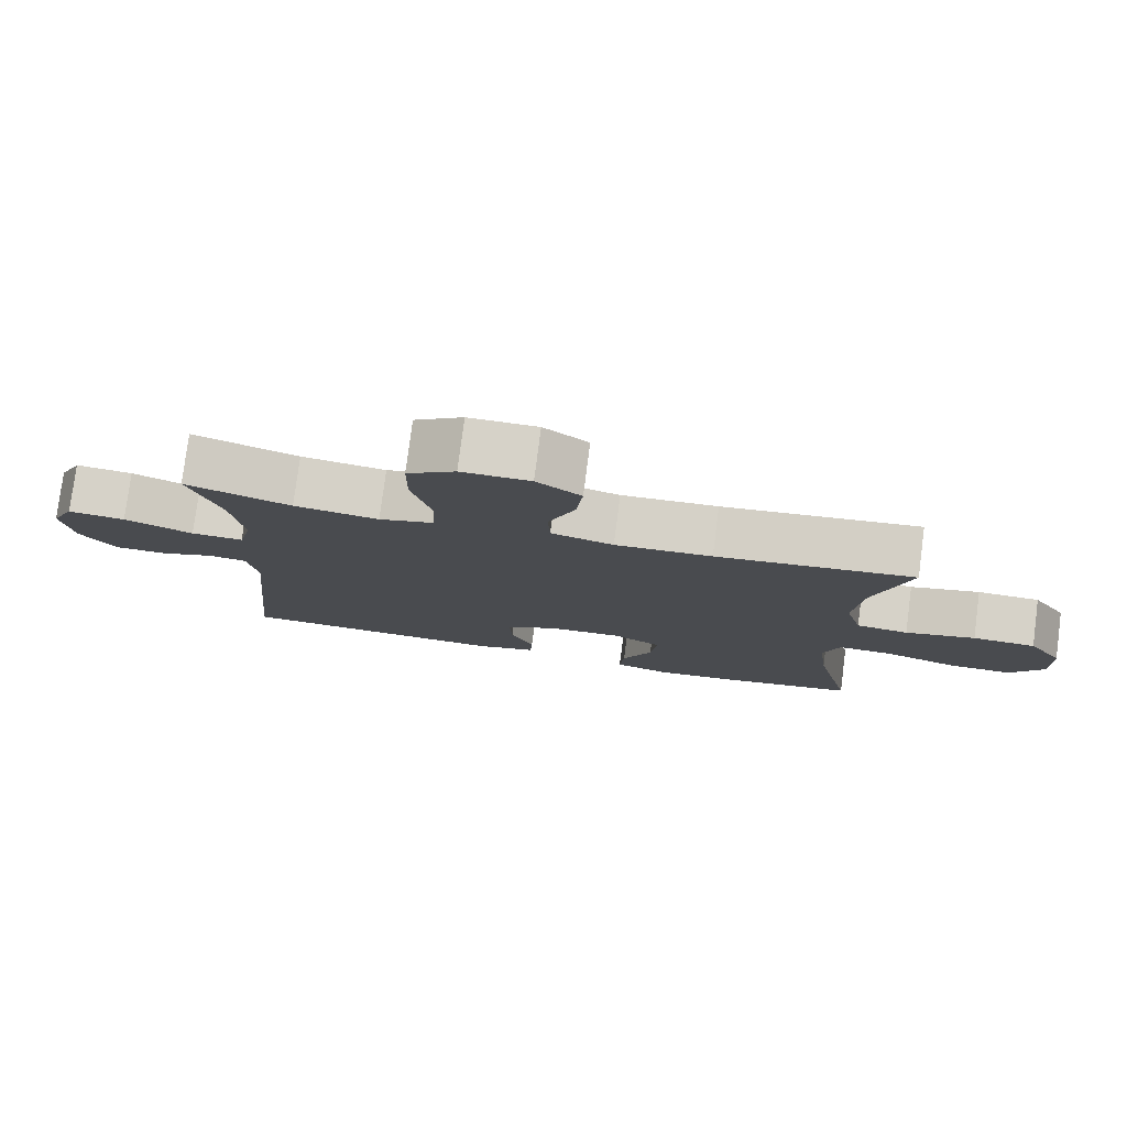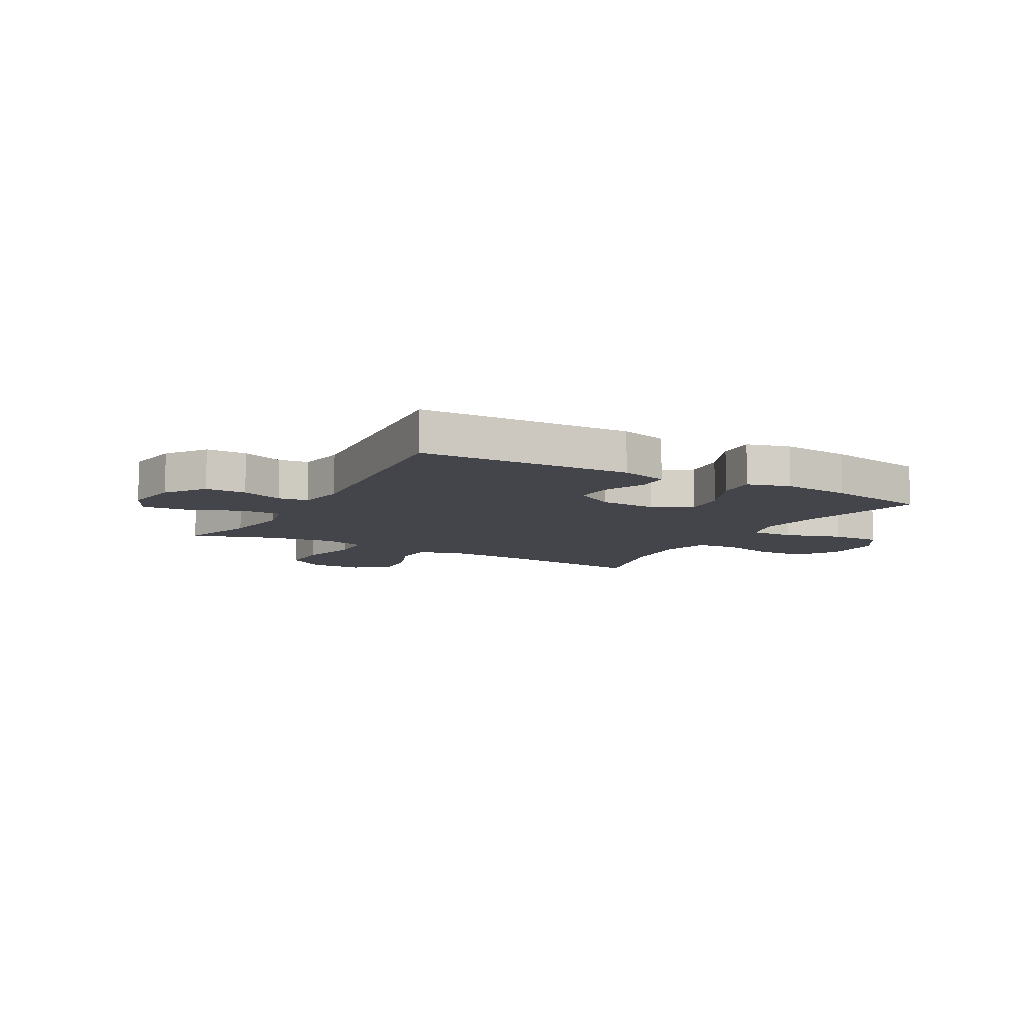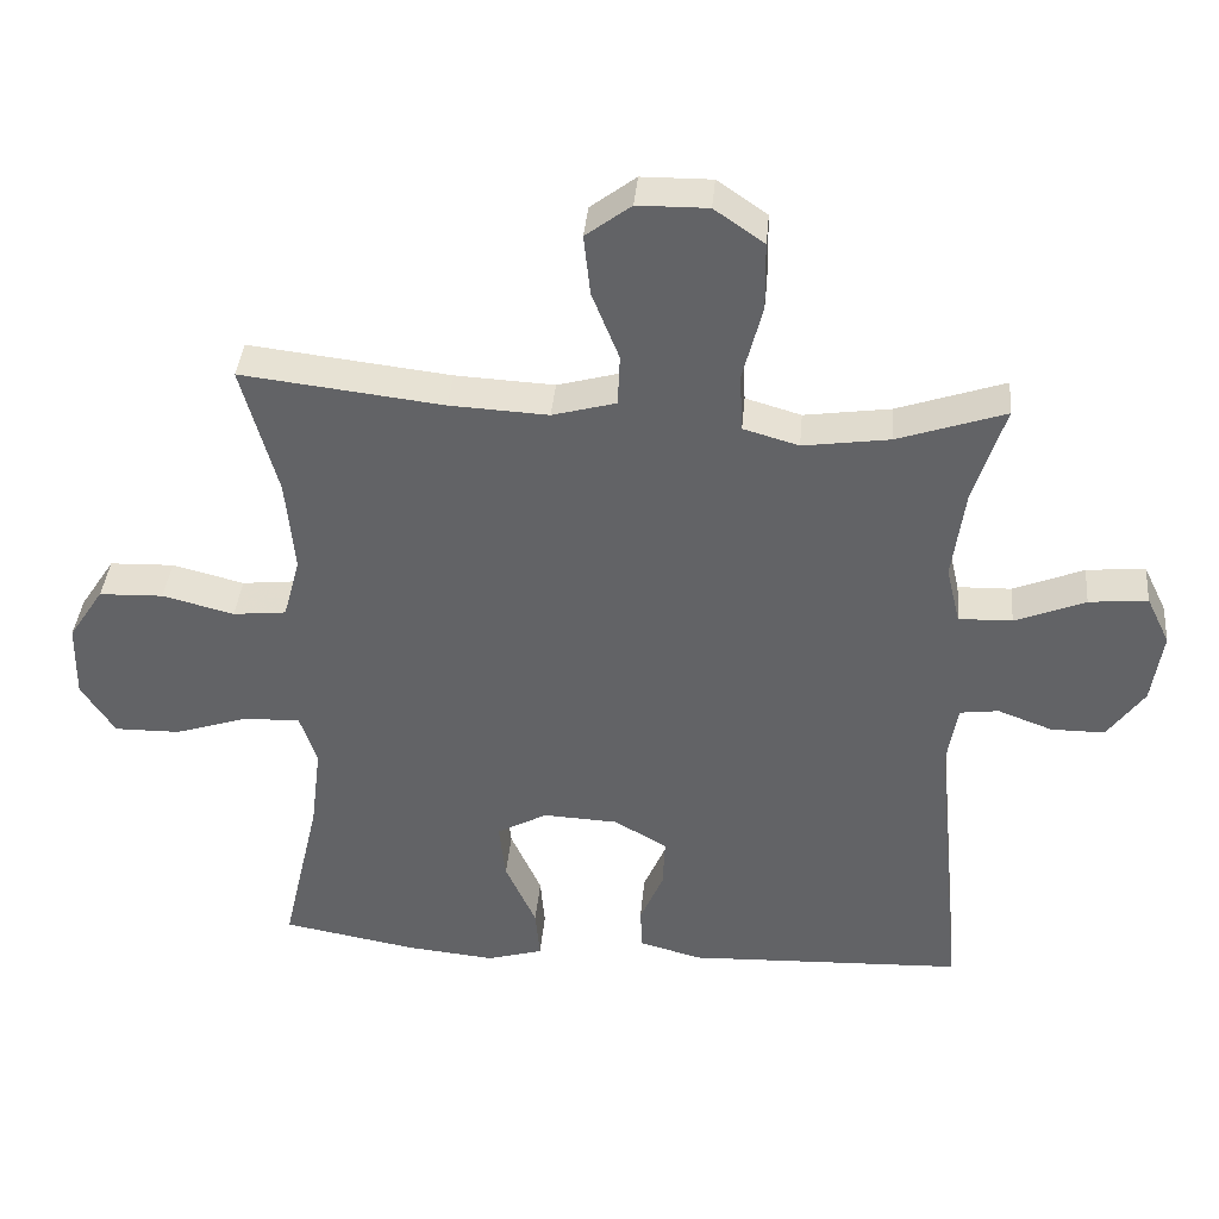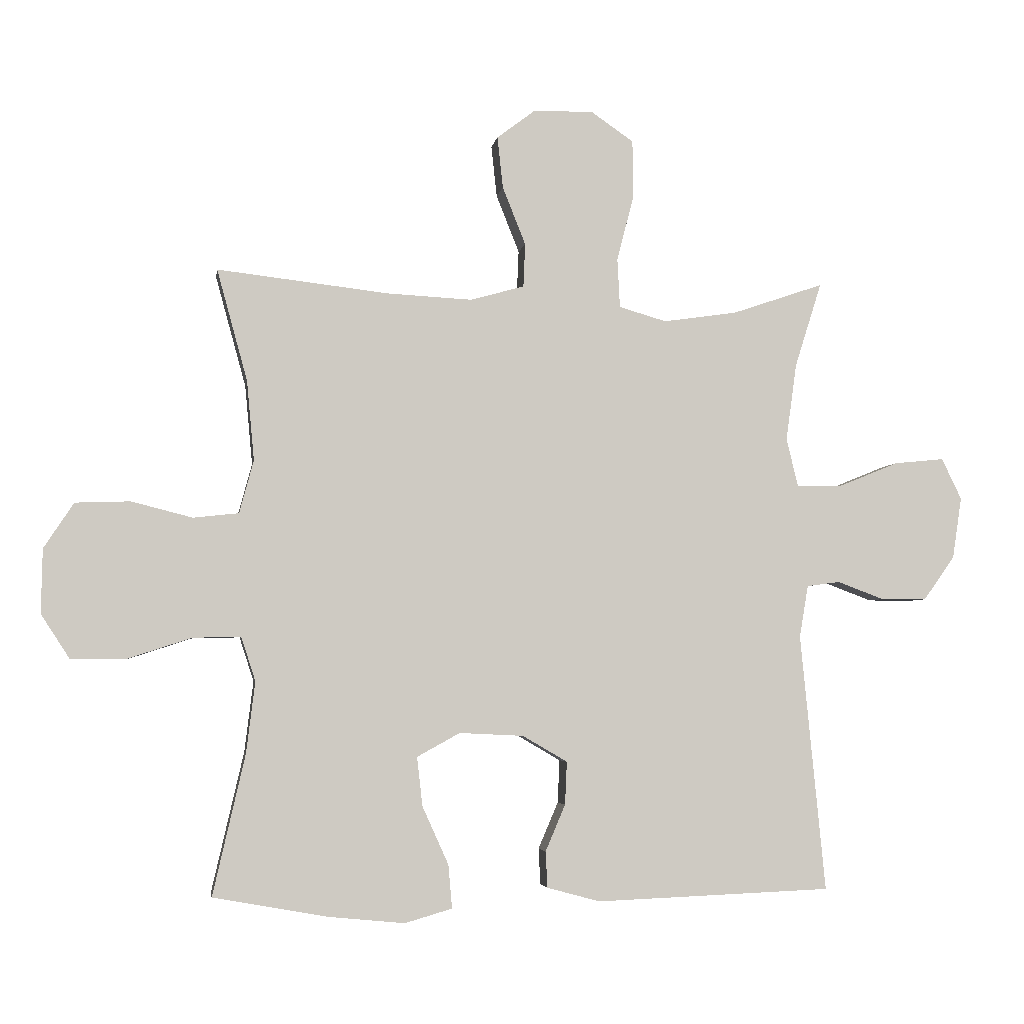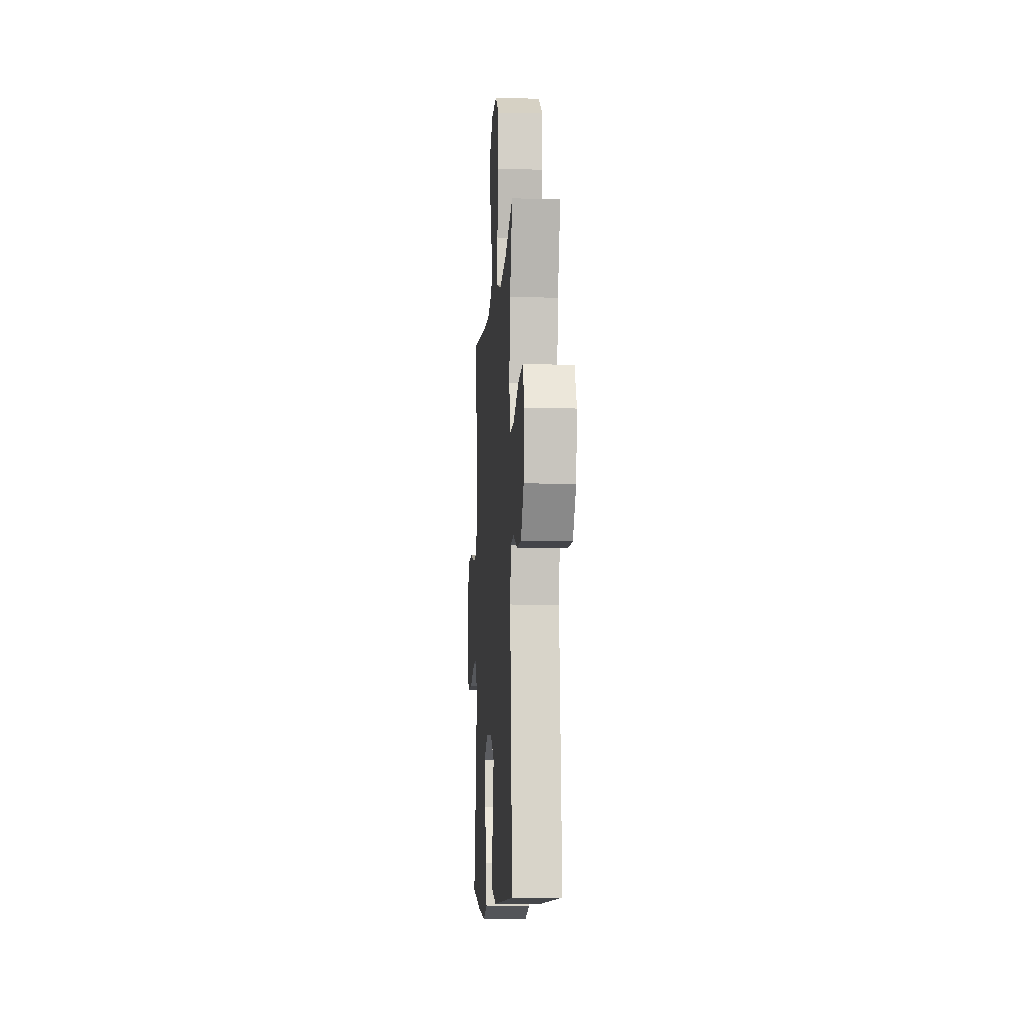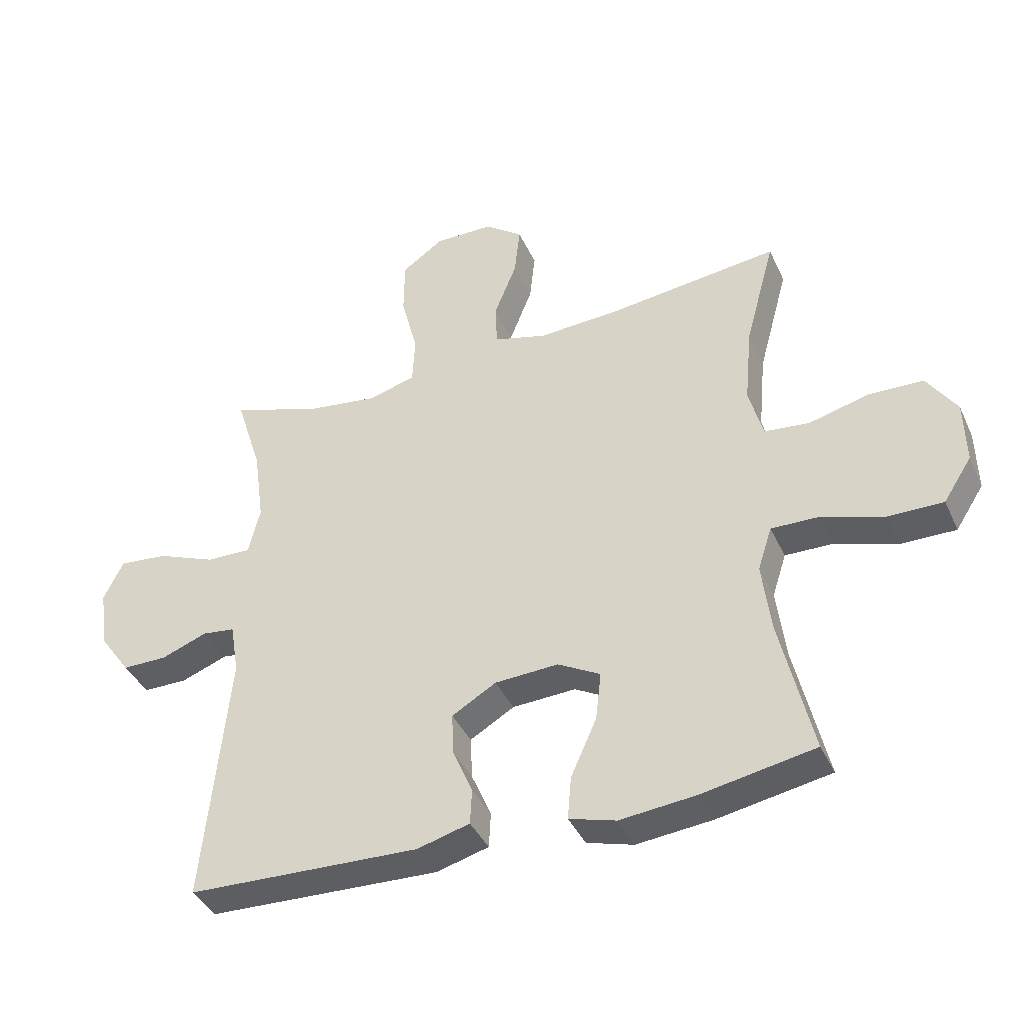
<metadata>
{"format":"obj","ext":"obj","renderer":"f3d","projection":"perspective","resolution":1024,"background":"white","views":[{"elev":78.5,"azim":-172.6,"up":"+Z"},{"elev":-9.3,"azim":150.6,"up":"+Y"},{"elev":38.5,"azim":5.1,"up":"+Z"},{"elev":-4.0,"azim":-8.7,"up":"+Z"},{"elev":-8.4,"azim":86.1,"up":"+Z"},{"elev":-40.1,"azim":-156.9,"up":"+Z"}]}
</metadata>
<code>
v 0.5 0.07 -0.5
v 0.122 0.07 -0.515
v 0.037 0.07 -0.492
v 0.034 0.07 -0.434
v 0.066 0.07 -0.359
v 0.069 0.07 -0.29
v -0.003 0.07 -0.248
v -0.106 0.07 -0.243
v -0.175 0.07 -0.281
v -0.166 0.07 -0.36
v -0.124 0.07 -0.453
v -0.118 0.07 -0.523
v -0.194 0.07 -0.545
v -0.317 0.07 -0.533
v -0.5 0.07 -0.5
v -0.448 0.07 -0.274
v -0.434 0.07 -0.16
v -0.457 0.07 -0.089
v -0.534 0.07 -0.091
v -0.635 0.07 -0.124
v -0.725 0.07 -0.125
v -0.771 0.07 -0.054
v -0.769 0.07 0.049
v -0.721 0.07 0.122
v -0.633 0.07 0.125
v -0.535 0.07 0.1
v -0.462 0.07 0.108
v -0.439 0.07 0.193
v -0.451 0.07 0.321
v -0.5 0.07 0.5
v -0.224 0.07 0.468
v -0.089 0.07 0.461
v -0.002 0.07 0.485
v 0.001 0.07 0.555
v -0.036 0.07 0.648
v -0.045 0.07 0.731
v 0.017 0.07 0.778
v 0.113 0.07 0.779
v 0.181 0.07 0.732
v 0.182 0.07 0.639
v 0.155 0.07 0.534
v 0.159 0.07 0.455
v 0.235 0.07 0.433
v 0.353 0.07 0.45
v 0.5 0.07 0.5
v 0.457 0.07 0.364
v 0.44 0.07 0.24
v 0.459 0.07 0.162
v 0.532 0.07 0.164
v 0.628 0.07 0.203
v 0.708 0.07 0.211
v 0.74 0.07 0.145
v 0.725 0.07 0.046
v 0.675 0.07 -0.024
v 0.602 0.07 -0.024
v 0.527 0.07 0.004
v 0.474 0.07 -0.003
v 0.46 0.07 -0.087
v 0.5 0 -0.5
v 0.122 0 -0.515
v 0.037 0 -0.492
v 0.034 0 -0.434
v 0.066 0 -0.359
v 0.069 0 -0.29
v -0.003 0 -0.248
v -0.106 0 -0.243
v -0.175 0 -0.281
v -0.166 0 -0.36
v -0.124 0 -0.453
v -0.118 0 -0.523
v -0.194 0 -0.545
v -0.317 0 -0.533
v -0.5 0 -0.5
v -0.448 0 -0.274
v -0.434 0 -0.16
v -0.457 0 -0.089
v -0.534 0 -0.091
v -0.635 0 -0.124
v -0.725 0 -0.125
v -0.771 0 -0.054
v -0.769 0 0.049
v -0.721 0 0.122
v -0.633 0 0.125
v -0.535 0 0.1
v -0.462 0 0.108
v -0.439 0 0.193
v -0.451 0 0.321
v -0.5 0 0.5
v -0.224 0 0.468
v -0.089 0 0.461
v -0.002 0 0.485
v 0.001 0 0.555
v -0.036 0 0.648
v -0.045 0 0.731
v 0.017 0 0.778
v 0.113 0 0.779
v 0.181 0 0.732
v 0.182 0 0.639
v 0.155 0 0.534
v 0.159 0 0.455
v 0.235 0 0.433
v 0.353 0 0.45
v 0.5 0 0.5
v 0.457 0 0.364
v 0.44 0 0.24
v 0.459 0 0.162
v 0.532 0 0.164
v 0.628 0 0.203
v 0.708 0 0.211
v 0.74 0 0.145
v 0.725 0 0.046
v 0.675 0 -0.024
v 0.602 0 -0.024
v 0.527 0 0.004
v 0.474 0 -0.003
v 0.46 0 -0.087
f 53 54 55 56
f 53 56 57
f 52 53 57
f 49 50 51 52
f 48 49 52 57
f 47 48 57 58
f 44 45 46
f 43 44 46 47
f 42 43 47 58
f 38 39 40 41
f 38 41 42
f 37 38 42
f 34 35 36 37
f 33 34 37 42
f 32 33 42 58
f 29 30 31
f 28 29 31 32
f 27 28 32 58
f 23 24 25 26
f 19 20 21 22
f 18 19 22 23
f 13 14 15 16
f 13 16 17
f 10 11 12 13
f 9 10 13 17
f 8 9 17 18
f 2 3 4 5
f 2 5 6
f 1 2 6
f 58 1 6 7
f 23 26 27 58
f 18 23 58
f 7 8 18 58
f 114 113 112 111
f 115 114 111
f 115 111 110
f 110 109 108 107
f 115 110 107 106
f 116 115 106 105
f 104 103 102
f 105 104 102 101
f 116 105 101 100
f 99 98 97 96
f 100 99 96
f 100 96 95
f 95 94 93 92
f 100 95 92 91
f 116 100 91 90
f 89 88 87
f 90 89 87 86
f 116 90 86 85
f 84 83 82 81
f 80 79 78 77
f 81 80 77 76
f 74 73 72 71
f 75 74 71
f 71 70 69 68
f 75 71 68 67
f 76 75 67 66
f 63 62 61 60
f 64 63 60
f 64 60 59
f 65 64 59 116
f 116 85 84 81
f 116 81 76
f 116 76 66 65
f 1 59 60 2
f 2 60 61 3
f 3 61 62 4
f 4 62 63 5
f 5 63 64 6
f 6 64 65 7
f 7 65 66 8
f 8 66 67 9
f 9 67 68 10
f 10 68 69 11
f 11 69 70 12
f 12 70 71 13
f 13 71 72 14
f 14 72 73 15
f 15 73 74 16
f 16 74 75 17
f 17 75 76 18
f 18 76 77 19
f 19 77 78 20
f 20 78 79 21
f 21 79 80 22
f 22 80 81 23
f 23 81 82 24
f 24 82 83 25
f 25 83 84 26
f 26 84 85 27
f 27 85 86 28
f 28 86 87 29
f 29 87 88 30
f 30 88 89 31
f 31 89 90 32
f 32 90 91 33
f 33 91 92 34
f 34 92 93 35
f 35 93 94 36
f 36 94 95 37
f 37 95 96 38
f 38 96 97 39
f 39 97 98 40
f 40 98 99 41
f 41 99 100 42
f 42 100 101 43
f 43 101 102 44
f 44 102 103 45
f 45 103 104 46
f 46 104 105 47
f 47 105 106 48
f 48 106 107 49
f 49 107 108 50
f 50 108 109 51
f 51 109 110 52
f 52 110 111 53
f 53 111 112 54
f 54 112 113 55
f 55 113 114 56
f 56 114 115 57
f 57 115 116 58
f 58 116 59 1

</code>
